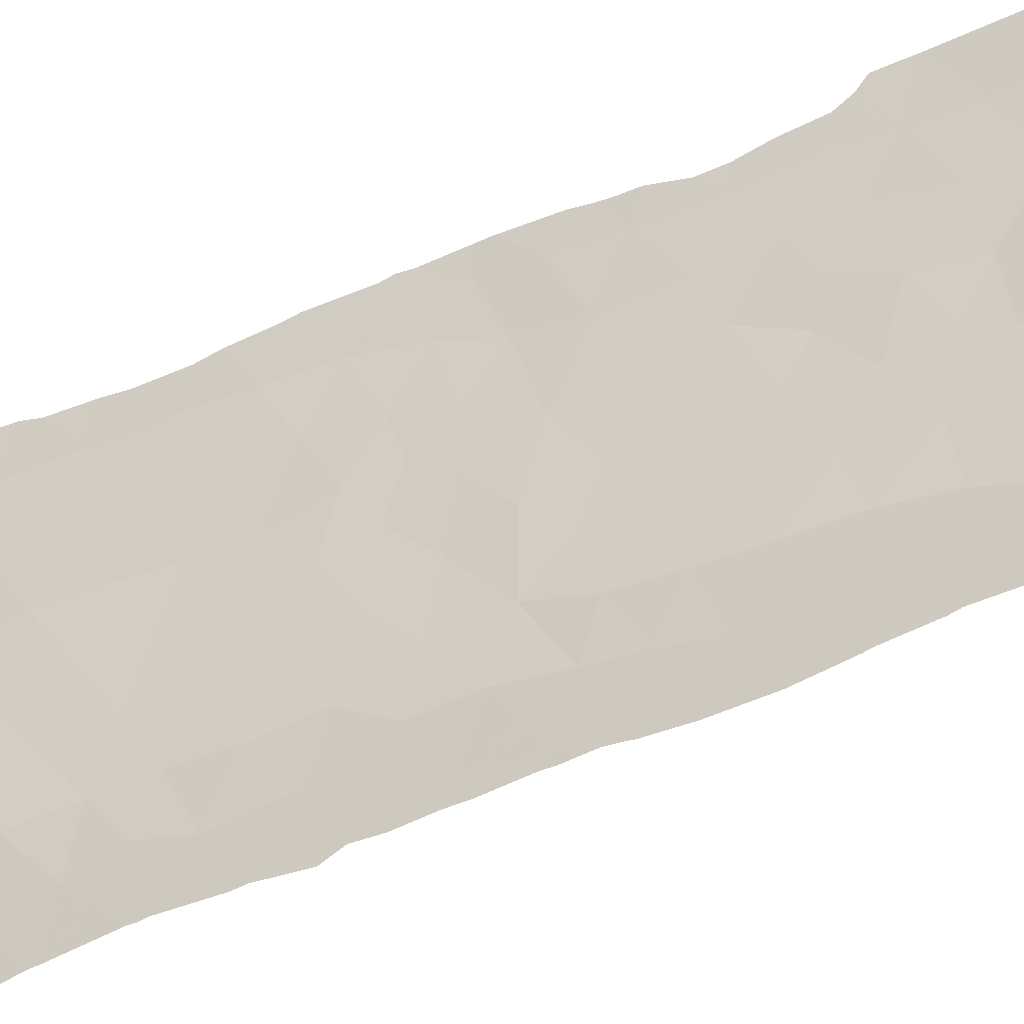
<metadata>
{"format":"obj","ext":"obj","renderer":"f3d","projection":"perspective","resolution":1024,"background":"white","views":[{"elev":-46.2,"azim":-62.5,"up":"+Y"}]}
</metadata>
<code>
v 104.1 99.02 -27.04
v 103.5 101.4 -26.28
v 103.9 99.95 -24.88
v 105.4 92.27 25.12
v 103 101.1 -37.91
v 103.9 99.05 26.14
v 104.3 97.46 25
v 105.1 93.81 9.407
v 105.1 94.11 4.79
v 106.1 90.38 -14.03
v 104.1 99.16 12.62
v 104.8 94.41 32.76
v 104.5 96.02 31.22
v 104.7 96.57 -23.97
v 105.3 94.27 -23.95
v 104.3 98.03 18.51
v 103.9 99.9 17.12
v 105.9 90.5 17.99
v 105.3 92.63 15.83
v 104.7 95.95 16.04
v 105.5 91.9 9.684
v 104.5 97.75 0.5188
v 104.3 97.69 -34.06
v 104.2 98.82 -21.7
v 104.3 98.57 -23.4
v 105.8 91.13 0.6423
v 105.1 93.62 19.33
v 105 94.77 13.06
v 104.5 96.98 12.66
v 103.9 98.87 -36.04
v 105.5 92.82 -18.26
v 104 97.46 34.69
v 104.3 96.68 33.05
v 104.4 95.52 34.51
v 105.4 92.37 13.65
v 103.2 103 14.81
v 104.9 94.88 20.66
v 104.9 94.54 22.56
v 103.5 101.1 23.65
v 105.3 92.58 23.23
v 104 99.79 4.1
v 104.1 99.74 1.85
v 104.4 97.82 16.09
v 106 90.93 -18.36
v 104.9 94.07 30.54
v 103.7 101.8 -0.7782
v 104 99.62 14.76
v 104.3 98.09 14.02
v 105.9 90.52 32.62
v 103.5 101.7 17.12
v 105.3 92 37.4
v 105.7 90.92 36.65
v 103.6 101.4 -16.49
v 104.6 95.99 23.85
v 104.4 97.75 8.978
v 105.1 94.98 -25.63
v 105.5 92.92 -25.7
v 104.1 99.76 -15.42
v 104.5 97.98 -14.38
v 105.1 94.5 -37.48
v 103.3 100 -37.96
v 103.4 101.6 -24.45
v 104.1 99.55 -13.35
v 103.7 101.3 -12.59
v 103.1 101.7 -34.64
v 103.8 99.91 20.85
v 105.9 92 -37.93
v 105.8 92 -36.66
v 103.9 99.14 27.84
v 106 91.27 -32.01
v 105.6 92.89 -31.79
v 104.8 95.63 8.202
v 105.1 94.66 -18.06
v 105.8 90.64 8.064
v 104.9 95.77 -9.201
v 103.4 101.2 25.3
v 103.4 100.9 27.15
v 104.8 96.34 -15.35
v 104.7 96.33 17.79
v 104.5 97.74 -12.21
v 105.8 91.86 -33.46
v 103.5 101.1 -28.42
v 103.7 101.4 9.487
v 105 94.43 17.22
v 105 95.14 -28.72
v 104.8 96.16 -19.57
v 104.9 95.64 -7.2
v 104.9 95.55 -27.09
v 105 94.48 15
v 103.6 101.3 13.6
v 105.8 90.6 14.98
v 106 90.62 -11.89
v 105.1 94.24 2.668
v 104.8 96.06 4.122
v 105.9 91 -10.13
v 105.5 92.37 -11.08
v 105.2 94.1 -12.14
v 104.9 95.89 -13.51
v 105.2 94.27 -14.24
v 104.5 97.44 11.02
v 104.6 95.58 27.56
v 104.6 95.7 25.78
v 104 99.83 6.4
v 103.5 99.84 31.41
v 103.5 100.4 29.17
v 105.4 92.05 27.02
v 104.4 98.11 -16.44
v 104.1 99.73 -17.33
v 105.8 91.51 -15.12
v 104.2 99.34 -5.213
v 106 90.58 -8.462
v 105.5 92.25 -7.159
v 105.1 94.25 0.8267
v 103.5 101.4 18.59
v 103.9 99.66 19.31
v 105 94.21 24.49
v 105.1 93.93 6.993
v 105.2 93.98 -8.105
v 105.5 92.37 -9.202
v 105.3 93.21 -0.5713
v 105.7 91.45 -1.46
v 103.9 98.2 -37.92
v 106.6 88.98 -18.39
v 103.2 103 12.79
v 105.9 91.47 -30.31
v 105.6 92.08 -20.36
v 106.3 89.99 -20.28
v 104.7 96.42 14.44
v 105 93.82 28.4
v 104.1 99.41 -19
v 105.4 92.63 1.349
v 104.9 95.64 -0.3138
v 104.6 97.2 -21.67
v 103.7 101.2 11.51
v 105.3 94.07 -35.84
v 104.9 95.68 -34.55
v 105.2 94.18 -20.03
v 104.3 97.7 22.98
v 103.9 99.54 22.29
v 106.3 88.98 23.01
v 104.6 97.22 6.806
v 104.8 96.13 5.922
v 106.3 89.57 -0.3762
v 105.2 93.02 21.3
v 105.9 90.67 6.022
v 105.3 92.38 31.66
v 105 93.92 26.34
v 105.5 92.31 -13.22
v 106.7 89.75 -36.58
v 105.6 91.19 16.56
v 103.7 101.5 5.242
v 106.3 90.23 -23.69
v 106 91.02 -25.52
v 105.7 91.77 -16.63
v 105.2 93.12 11.57
v 105.6 91.24 11.63
v 105.9 90.74 -6.005
v 106.2 89.89 -4.507
v 104.4 98.13 4.992
v 105.3 94.1 -33.42
v 105.8 90.94 2.358
v 105.4 93.07 -2.79
v 103.7 97.8 37.87
v 104.7 96.31 21.8
v 103.6 101.7 0.9054
v 105.1 94.73 -30.89
v 104.2 97.39 -37.69
v 104 99.12 -31.19
v 104 99.04 -32.83
v 103.1 101.9 28.73
v 104.6 97.48 -8.296
v 105.9 90.61 3.975
v 105.4 92.3 5.355
v 103.1 103 16.47
v 103.6 101.4 15.62
v 103.3 103 10.15
v 104 98.57 29.6
v 103.1 103 17.93
v 104.1 100 -0.1123
v 103.8 100.5 -22.75
v 104.6 97.5 -6.347
v 105 93.56 34.62
v 105.1 92.77 36.21
v 104.6 96.5 19.82
v 104.4 95.32 37.6
v 104.6 94.71 36.1
v 106 90.17 37.99
v 105.3 92 37.92
v 103.1 100 38
v 106.6 90.23 -37.99
v 103.9 99.95 -20.67
v 106 89.99 13.08
v 105.8 91.86 -26.86
v 105.4 93.68 -27.43
v 105.2 94.01 -5.944
v 104.6 96.93 -30.26
v 104.8 96.18 -32.44
v 105.7 92.41 -35.34
v 103.3 100 -39.03
v 105.7 92.5 -37.12
v 105.6 91.25 34.81
v 105.2 92.41 33.38
v 104.8 95.89 9.954
v 103.6 98.14 37.87
v 103.4 99.77 34.88
v 103.3 100.3 33.45
v 104.8 95.91 1.772
v 104.4 98.11 -20.09
v 102.9 101.8 33.76
v 105.4 92.23 7.489
v 104.6 97.66 -10.24
v 104.2 99.44 -9.316
v 105.4 93.46 -22.14
v 103.7 101.3 -10.56
v 104.1 99.53 -11.31
v 106 91.17 -22.15
v 104.9 95.88 -11.17
v 105.7 91.41 -3.474
v 106.1 89.92 38
v 106.3 89.39 37.36
v 104.3 98.63 -1.432
v 103.8 98.58 33.28
v 104.8 95.73 -36.48
v 103.9 99.25 24.2
v 104.8 96.31 -17.35
v 104.5 97.95 -18.29
v 103.4 100.9 -32.54
v 106.2 89.46 16.31
v 104.6 95.54 29.36
v 104.3 98.29 -25.39
v 104.6 96.89 -26.17
v 105.8 90.63 23.98
v 104.8 93.94 37.43
v 104.9 95.11 -37.7
v 105.7 90.83 21.83
v 105 95.11 -2.195
v 104.6 97.03 -28
v 104.5 97.79 2.841
v 106.1 89.69 19.74
v 103.7 101.3 -14.48
v 103.1 101.7 30.4
v 105 95.34 -21.86
v 105.9 90.46 9.819
v 106.5 90.08 -33.06
v 106.3 89.96 -16.37
v 104.2 99.2 -3.195
v 104.3 97.79 -32.14
v 103.6 101.2 -18.89
v 106.5 89.95 -29.21
v 103.7 99.73 -34.37
v 106.2 89.7 -2.532
v 105.8 90.45 27.66
v 104.1 97.85 31.51
v 104.1 96.62 36.16
v 106.2 89.41 36.04
v 103.8 101.1 -4.02
v 103.8 101.2 -6.213
v 106.5 89.88 -27.15
v 102.9 101.1 36.68
v 104.1 99.04 -29.12
v 103.5 101 -30.43
v 103.4 101.8 -21.16
v 106.2 90.82 -35
v 104.3 97.27 -36.05
v 103.7 101.3 -8.405
v 105.8 91.69 -28.34
v 105.9 90.19 25.95
v 106.3 89.06 24.71
v 105.5 91.63 19.73
v 105.4 92.01 29.34
v 105.3 92.4 17.77
v 104.8 95.18 18.99
v 104.2 98.18 20.81
v 103.9 100.7 -1.919
v 105.4 92.43 3.378
v 103.7 101.5 3.002
v 104.3 97.32 27.37
v 103 101.6 32.12
v 103.5 101.3 20.34
v 105.2 94.06 -10.12
v 103.5 101.3 21.98
v 105.5 93.22 -29.49
v 104.1 99.48 10.54
v 105.8 90.79 30.54
v 104.8 96.5 -3.567
v 104.7 96.94 -1.521
v 104.9 95.34 11.28
v 105.7 92.29 -23.98
v 104.2 99.39 -7.287
v 105.1 94.29 -4.03
v 105.5 93 -15.31
v 104 100 8.508
v 103.6 98.61 36.33
v 103.3 100.7 -36.18
v 103.6 101.5 7.498
v 105.2 94.13 -16.41
v 104.8 96.16 -5.16
v 104.5 97.91 -2.836
v 104.5 97.87 -4.432
v 106 89.96 29.08
v 104.3 98.57 7.122
v 105.5 92.38 -5.106
v 104.4 96.71 29.34
v 102.8 102.6 32.12
v 102.8 102.6 31.61
v 103.3 102.6 -15.31
v 103.3 102.6 -13.99
v 106.6 88.8 -14.71
v 106.5 89.01 -12.86
v 106.8 88.55 -20.47
v 106.8 88.65 -19.21
v 102.8 102.5 -34.86
v 102.7 102.5 -35.68
v 103 101.2 -37.96
v 102.9 101.3 -37.78
v 103.1 102.7 20.24
v 103.1 102.8 20
v 103.1 102.7 21.63
v 103.1 102.7 21.88
v 103.2 102.3 -24.9
v 103.2 102.3 -23.7
v 102.9 102.7 29.74
v 102.8 102.6 31.13
v 103.1 103 19.52
v 106.4 89.17 -10.44
v 106.5 89.15 -10.18
v 106.5 89.02 -12.56
v 103.1 102.5 -27.27
v 103.2 102.5 -25.61
v 103.1 102.5 -27.91
v 103.2 102.2 -29.6
v 106.9 89.09 -34.88
v 106.9 89.1 -34.97
v 106.8 89.21 -33.14
v 106.9 89.13 -34.74
v 106.4 89.18 -5.147
v 106.5 88.94 -5.911
v 103.4 102.6 -2.091
v 103.4 102.7 -2.584
v 106.2 89.3 8.725
v 106.2 89.36 9.116
v 106.3 89.17 6.822
v 106.4 89.03 5.017
v 103.4 102.7 -0.6388
v 103.3 102.6 -13.54
v 103.4 102.6 -12.04
v 103.3 103 8.952
v 103.4 102.7 8.543
v 103 102.6 27.73
v 102.9 102.6 29.24
v 103 102.6 27.11
v 106.5 89.11 -7.499
v 106.5 89.08 -7.997
v 102.8 101.4 36.27
v 102.8 101.3 36.72
v 103 102.5 26.61
v 102.8 101.3 36.78
v 102.8 101.2 36.85
v 103 100.1 38.04
v 103.1 100 38.1
v 106.4 89.18 -9.913
v 103.3 102.5 -17.33
v 103.3 102.6 -15.82
v 103.3 102.4 -18.13
v 103.3 102.3 -19.54
v 103.3 100.1 -39.06
v 103.3 100 -39.11
v 103 101.2 -38.05
v 103.4 102.4 2.759
v 103.4 102.4 3.455
v 103.4 102.7 -0.1827
v 103.4 102.6 1.625
v 103.4 102.5 2.337
v 106.8 88.14 38
v 106.8 88.2 37.78
v 106.7 88.39 37.06
v 106.3 89.21 7.071
v 106.2 89.34 10.77
v 106.2 89.3 10.99
v 106.4 89.2 -0.2179
v 106.4 89.23 -0.6199
v 106.6 88.59 35.83
v 106.3 89.18 34.56
v 107.1 88.63 -36.49
v 103.1 102.7 23.58
v 103.1 102.6 24.84
v 103.1 102.5 25.2
v 103.1 102.7 23.3
v 106.3 88.96 14.57
v 106.3 89.18 15.75
v 106.3 89.09 16.14
v 107.2 88.69 -37.58
v 106.4 88.84 19.67
v 106.3 89.14 18.76
v 103.4 102.6 -2.979
v 103.4 102.5 -5.448
v 103.4 102.6 -4.915
v 103.4 102.4 -6.862
v 106.5 89.58 -24.45
v 106.5 89.61 -25.25
v 106.4 89.12 -4.202
v 106.5 88.58 23.26
v 106.5 88.52 24.51
v 106.4 88.61 22.72
v 106.4 88.93 21.66
v 102.9 102.5 -33.61
v 106.3 89.24 0.82
v 103.2 102.4 -22.89
v 103.3 102 -20.91
v 103.3 102.1 -21.56
v 103.3 102 -21.2
v 103.4 102.4 -11.43
v 106.3 89.09 13.92
v 106.4 89.16 1.507
v 106.4 89.13 1.597
v 106.4 89.03 4.897
v 106.4 89.03 3.045
v 106.3 89.04 12.79
v 106.2 89.33 11.42
v 103.5 102.1 4.598
v 103.5 102.2 5.528
v 103.5 102.3 6.626
v 103.4 102.4 7.967
v 102.8 102.2 34.06
v 102.8 101.9 34.99
v 102.8 101.9 35.38
v 102.8 102.2 33.18
v 103.4 102.4 -10.03
v 103.4 102.3 -9.208
v 103.4 102.3 -7.654
v 106.7 89.02 -22.15
v 106.7 89.02 -22.16
v 106.6 89.36 -23.64
v 106.6 89.63 -31.19
v 106.6 89.61 -31.51
v 106.4 88.62 25.99
v 106.4 88.7 25.19
v 106.3 89.24 34.13
v 106.3 89.22 34.28
v 106.3 88.98 27.33
v 106.5 89.84 -27.06
v 106.5 89.82 -27.13
v 106.3 89.02 21.02
v 106.8 88.53 -18.52
v 106.4 89.16 -2.218
v 106.4 89.18 -2.903
v 106.7 88.63 -17.96
v 106.8 88.52 -16.66
v 107.2 88.7 -38
v 106.6 88.83 -15.17
v 106.6 88.47 36.64
v 106.6 89.61 -31.54
v 106.6 89.6 -31.62
v 106.3 89.22 16.76
v 106.3 89.08 17.9
v 106.6 89.51 -29.02
v 106.5 89.83 -27.19
v 106.3 88.96 21.24
v 103.2 102.2 -29.75
v 103.1 102.2 -30.97
v 103.1 102.2 -31.19
v 102.8 101.8 35.41
v 106.6 89.58 -29.44
v 106.3 89.15 32.6
v 106.3 89.27 31.22
v 106.4 88.89 29.2
v 106.3 89.09 27.87
v 106.3 89.24 30.47
v 106.3 89.22 30.88
v 106.3 89.02 27.53
v 102.9 102.6 -32.96
v 106.7 89.03 -22.17
v 102.7 102.4 -36.37
v 106.4 89.03 3.007
f 3 62 2
f 278 304 305
f 240 307 306
f 10 308 309
f 242 14 15
f 18 239 269
f 31 44 154
f 32 33 34
f 123 127 310
f 123 310 311
f 45 12 13
f 47 48 43
f 43 17 47
f 292 55 283
f 15 57 288
f 57 15 56
f 43 16 17
f 135 60 200
f 65 312 313
f 5 315 314
f 90 11 47
f 114 279 316
f 114 316 317
f 68 67 190
f 198 81 160
f 196 166 85
f 83 292 283
f 137 73 86
f 43 48 128
f 85 194 88
f 93 9 94
f 48 11 29
f 279 318 316
f 279 281 319
f 279 319 318
f 107 58 108
f 43 20 79
f 207 113 93
f 294 30 250
f 79 16 43
f 54 38 116
f 62 321 320
f 241 323 322
f 178 114 317
f 178 317 324
f 61 122 30
f 44 126 127
f 66 115 273
f 120 131 113
f 132 113 207
f 128 20 43
f 39 224 76
f 95 92 325
f 95 325 326
f 92 327 325
f 138 54 7
f 17 115 114
f 11 90 134
f 11 134 283
f 292 301 55
f 119 118 280
f 21 8 210
f 48 29 128
f 26 121 143
f 173 275 172
f 172 145 173
f 116 147 102
f 112 119 111
f 2 329 328
f 82 2 328
f 82 328 330
f 82 330 331
f 20 128 89
f 128 28 89
f 263 149 333
f 263 333 332
f 244 335 334
f 73 137 31
f 24 25 133
f 35 155 156
f 6 7 277
f 36 124 90
f 158 157 337
f 158 337 336
f 97 96 280
f 96 119 280
f 133 242 86
f 254 163 293
f 54 138 164
f 164 38 54
f 274 46 338
f 274 338 339
f 28 155 35
f 243 74 340
f 243 340 341
f 134 83 283
f 79 20 84
f 117 142 9
f 122 167 264
f 168 169 247
f 105 241 170
f 66 281 279
f 145 343 342
f 118 87 75
f 46 344 338
f 27 84 271
f 64 346 345
f 2 82 1
f 174 36 175
f 175 50 174
f 83 176 347
f 83 347 348
f 170 350 349
f 77 170 349
f 77 349 351
f 176 83 134
f 72 203 55
f 97 148 96
f 156 155 21
f 277 303 177
f 157 352 337
f 157 111 353
f 157 353 352
f 36 90 175
f 19 89 35
f 40 4 116
f 116 38 40
f 92 95 96
f 170 77 105
f 178 50 114
f 50 17 114
f 46 179 165
f 69 77 6
f 56 194 57
f 259 355 354
f 124 176 134
f 184 16 79
f 9 142 94
f 164 273 184
f 273 16 184
f 84 27 272
f 17 50 175
f 76 77 351
f 76 351 356
f 115 17 16
f 187 51 52
f 51 187 188
f 254 185 163
f 259 358 357
f 259 357 355
f 189 360 359
f 72 142 117
f 111 361 353
f 53 363 362
f 28 35 89
f 128 29 28
f 130 248 191
f 193 194 266
f 170 241 322
f 170 322 350
f 19 35 91
f 197 196 247
f 248 364 365
f 260 1 82
f 164 37 38
f 199 366 367
f 61 5 199
f 160 197 136
f 263 68 149
f 68 190 149
f 90 124 134
f 184 37 164
f 5 314 368
f 53 240 306
f 53 306 363
f 53 58 240
f 240 64 345
f 240 345 307
f 138 273 164
f 184 79 272
f 257 110 256
f 5 61 294
f 61 30 294
f 6 77 76
f 273 139 66
f 171 181 289
f 47 11 48
f 90 47 175
f 47 17 175
f 178 174 50
f 180 25 24
f 62 3 180
f 3 25 180
f 129 106 270
f 2 62 320
f 2 320 329
f 100 287 29
f 163 204 293
f 129 147 106
f 269 27 271
f 207 22 132
f 141 142 72
f 263 198 68
f 49 146 284
f 80 63 59
f 208 191 24
f 58 107 59
f 99 97 98
f 89 19 84
f 84 20 89
f 141 72 55
f 171 87 181
f 140 268 232
f 210 74 21
f 276 370 369
f 254 34 186
f 211 171 212
f 212 215 211
f 157 218 302
f 216 126 213
f 118 119 112
f 111 157 112
f 195 112 302
f 211 75 171
f 216 127 126
f 165 372 371
f 165 276 373
f 165 373 372
f 42 165 179
f 8 203 72
f 12 33 13
f 291 154 109
f 219 220 375
f 219 375 374
f 220 376 375
f 219 187 220
f 74 145 342
f 74 342 377
f 105 69 177
f 42 179 22
f 221 22 179
f 22 221 286
f 285 236 286
f 33 222 253
f 223 135 136
f 93 113 131
f 161 275 131
f 26 161 131
f 116 4 147
f 243 156 21
f 156 243 378
f 156 378 379
f 143 381 380
f 143 121 251
f 34 33 12
f 183 182 201
f 139 39 281
f 12 146 202
f 214 215 212
f 255 383 382
f 181 87 297
f 297 87 195
f 149 384 333
f 202 201 182
f 160 81 71
f 81 70 71
f 7 6 224
f 139 138 224
f 138 7 224
f 139 273 138
f 39 386 385
f 39 76 387
f 39 387 386
f 281 388 319
f 76 356 387
f 276 42 41
f 107 108 226
f 226 225 107
f 63 80 215
f 80 211 215
f 207 93 94
f 75 87 171
f 109 10 148
f 92 10 309
f 92 309 327
f 95 119 96
f 169 227 250
f 271 150 18
f 150 91 228
f 228 91 389
f 228 389 390
f 228 390 391
f 101 303 277
f 1 231 230
f 149 392 384
f 52 51 183
f 51 233 183
f 233 186 183
f 186 182 183
f 233 185 186
f 34 12 182
f 186 34 182
f 195 87 118
f 242 15 213
f 69 277 177
f 223 60 135
f 60 223 234
f 54 116 102
f 196 197 166
f 197 160 166
f 23 136 197
f 247 23 197
f 200 68 198
f 85 166 282
f 85 282 194
f 239 394 393
f 144 38 37
f 40 38 144
f 54 102 7
f 181 110 289
f 110 246 256
f 256 274 339
f 256 339 395
f 257 256 397
f 257 397 396
f 256 395 397
f 257 396 398
f 242 213 137
f 69 6 277
f 99 291 148
f 249 258 266
f 147 129 101
f 147 101 102
f 218 158 251
f 108 130 226
f 162 290 302
f 78 98 59
f 121 120 162
f 140 232 235
f 280 75 217
f 217 97 280
f 75 211 217
f 211 80 217
f 217 80 98
f 217 98 97
f 152 153 400
f 152 400 399
f 111 95 326
f 111 326 361
f 64 63 215
f 215 214 64
f 236 120 132
f 132 120 113
f 146 12 45
f 270 106 252
f 158 336 401
f 101 277 102
f 271 18 269
f 144 37 27
f 27 269 144
f 208 86 226
f 73 296 225
f 225 86 73
f 40 144 235
f 59 107 78
f 130 208 226
f 126 44 31
f 126 31 137
f 268 140 402
f 268 402 403
f 269 239 235
f 140 405 404
f 14 242 133
f 133 25 14
f 144 269 235
f 288 57 153
f 98 80 59
f 198 263 81
f 196 260 168
f 82 261 260
f 65 406 312
f 143 380 407
f 86 225 226
f 191 208 130
f 62 180 408
f 62 408 321
f 262 248 365
f 262 365 409
f 191 180 24
f 262 411 410
f 106 147 4
f 3 1 230
f 183 201 52
f 64 214 412
f 64 412 346
f 91 192 413
f 91 413 389
f 26 143 407
f 26 407 414
f 161 26 414
f 161 414 415
f 172 417 416
f 192 419 418
f 192 156 379
f 192 379 419
f 35 156 192
f 192 418 413
f 244 263 332
f 244 332 335
f 202 146 49
f 49 201 202
f 160 136 135
f 135 200 198
f 167 234 223
f 23 30 264
f 210 8 117
f 145 74 210
f 210 173 145
f 151 276 41
f 151 421 420
f 295 423 422
f 220 187 52
f 220 52 255
f 52 201 255
f 222 205 206
f 204 189 293
f 33 32 222
f 32 205 222
f 205 293 189
f 209 425 424
f 209 206 426
f 209 426 425
f 278 209 427
f 278 427 304
f 137 213 126
f 214 212 265
f 257 265 289
f 214 265 429
f 214 429 428
f 214 428 412
f 265 430 429
f 229 13 303
f 127 431 310
f 127 216 432
f 127 432 431
f 152 399 433
f 70 125 71
f 249 125 435
f 249 435 434
f 243 341 378
f 155 287 8
f 8 21 155
f 57 194 193
f 153 57 193
f 30 122 264
f 267 268 437
f 267 437 436
f 40 235 232
f 40 232 4
f 231 88 56
f 194 56 88
f 56 14 231
f 15 14 56
f 1 260 237
f 237 231 1
f 231 237 88
f 196 85 237
f 85 88 237
f 260 196 237
f 230 231 14
f 177 303 253
f 104 105 177
f 177 253 104
f 303 13 253
f 101 129 229
f 129 45 229
f 45 13 229
f 78 107 225
f 296 78 225
f 201 49 438
f 201 438 439
f 94 159 238
f 22 207 238
f 207 94 238
f 41 159 103
f 42 22 238
f 41 42 238
f 238 159 41
f 267 436 440
f 209 424 427
f 258 442 441
f 2 1 3
f 239 393 443
f 123 311 444
f 127 123 44
f 74 377 340
f 251 446 445
f 104 241 105
f 24 133 208
f 133 86 208
f 119 95 111
f 31 154 296
f 216 288 152
f 288 153 152
f 160 71 166
f 166 71 282
f 242 137 86
f 243 21 74
f 81 244 70
f 145 172 416
f 145 416 343
f 245 123 447
f 245 447 448
f 105 77 69
f 149 190 449
f 149 449 392
f 10 245 450
f 10 450 308
f 266 194 282
f 91 35 192
f 247 196 168
f 108 248 130
f 108 58 53
f 199 5 368
f 199 368 366
f 248 53 362
f 248 362 364
f 108 53 248
f 71 125 282
f 247 169 23
f 185 254 186
f 218 251 121
f 213 288 216
f 33 253 13
f 143 251 445
f 143 445 381
f 224 39 139
f 281 39 385
f 281 385 388
f 255 382 451
f 220 255 451
f 220 451 376
f 91 150 19
f 253 222 104
f 70 244 453
f 70 453 452
f 18 150 228
f 25 3 230
f 18 228 454
f 18 454 455
f 228 391 454
f 44 123 245
f 123 444 447
f 239 18 455
f 239 455 394
f 256 246 274
f 125 249 266
f 258 249 456
f 258 456 457
f 193 258 153
f 251 158 401
f 251 401 446
f 153 258 441
f 153 441 400
f 140 404 402
f 268 403 437
f 235 239 443
f 235 443 458
f 140 235 458
f 140 458 405
f 189 259 205
f 169 168 227
f 168 261 227
f 261 82 331
f 261 331 459
f 260 261 168
f 261 459 460
f 227 261 460
f 227 460 461
f 248 262 191
f 180 262 410
f 180 410 408
f 262 409 411
f 191 262 180
f 244 81 263
f 160 135 198
f 23 264 136
f 241 104 278
f 255 201 439
f 255 439 383
f 241 278 305
f 241 305 323
f 205 259 354
f 205 354 462
f 206 209 278
f 206 205 462
f 206 462 426
f 265 257 398
f 265 398 430
f 171 289 212
f 257 289 110
f 125 70 452
f 125 452 435
f 249 434 463
f 193 266 258
f 125 266 282
f 264 223 136
f 264 167 223
f 4 267 106
f 267 232 268
f 232 267 4
f 25 230 14
f 104 222 206
f 49 464 438
f 49 465 464
f 141 301 159
f 106 267 252
f 258 457 442
f 300 467 466
f 300 466 468
f 250 30 23
f 275 161 172
f 129 270 45
f 271 84 19
f 37 272 27
f 84 272 79
f 271 19 150
f 274 179 46
f 184 272 37
f 9 93 275
f 49 284 469
f 49 469 465
f 117 9 173
f 276 151 420
f 276 420 370
f 42 276 165
f 275 93 131
f 300 252 470
f 300 470 467
f 182 12 202
f 118 112 195
f 277 7 102
f 9 275 173
f 99 148 97
f 252 300 270
f 146 270 284
f 270 146 45
f 117 173 210
f 63 58 59
f 58 63 240
f 240 63 64
f 65 294 250
f 227 461 471
f 278 104 206
f 249 463 456
f 92 96 148
f 66 279 115
f 279 114 115
f 115 16 273
f 280 118 75
f 139 281 66
f 203 100 55
f 224 6 76
f 10 92 148
f 65 227 471
f 65 471 406
f 152 433 472
f 254 32 34
f 8 72 117
f 221 179 274
f 246 221 274
f 65 250 227
f 283 55 100
f 11 283 100
f 284 300 468
f 284 468 469
f 287 28 29
f 155 28 287
f 285 298 299
f 22 286 132
f 246 298 221
f 236 132 286
f 285 299 297
f 293 205 32
f 287 203 8
f 169 250 23
f 252 267 440
f 252 440 470
f 29 11 100
f 10 109 245
f 287 100 203
f 15 288 213
f 121 162 218
f 245 154 44
f 289 265 212
f 5 294 473
f 5 473 315
f 294 65 313
f 294 313 473
f 195 290 297
f 290 162 236
f 245 448 450
f 290 195 302
f 46 165 371
f 46 371 344
f 296 291 99
f 292 295 103
f 254 293 32
f 276 369 373
f 216 152 472
f 216 472 432
f 109 154 245
f 120 121 26
f 285 297 290
f 285 290 236
f 99 78 296
f 291 109 148
f 120 26 131
f 99 98 78
f 295 83 348
f 295 348 423
f 31 296 73
f 162 120 236
f 172 161 474
f 172 474 417
f 161 415 474
f 151 295 422
f 151 422 421
f 296 154 291
f 286 298 285
f 298 246 299
f 110 299 246
f 298 286 221
f 299 181 297
f 181 299 110
f 83 295 292
f 162 302 218
f 300 284 270
f 103 295 151
f 103 151 41
f 103 301 292
f 301 141 55
f 157 158 218
f 302 112 157
f 259 189 359
f 259 359 358
f 244 334 453
f 303 101 229
f 142 141 159
f 142 159 94
f 301 103 159

</code>
